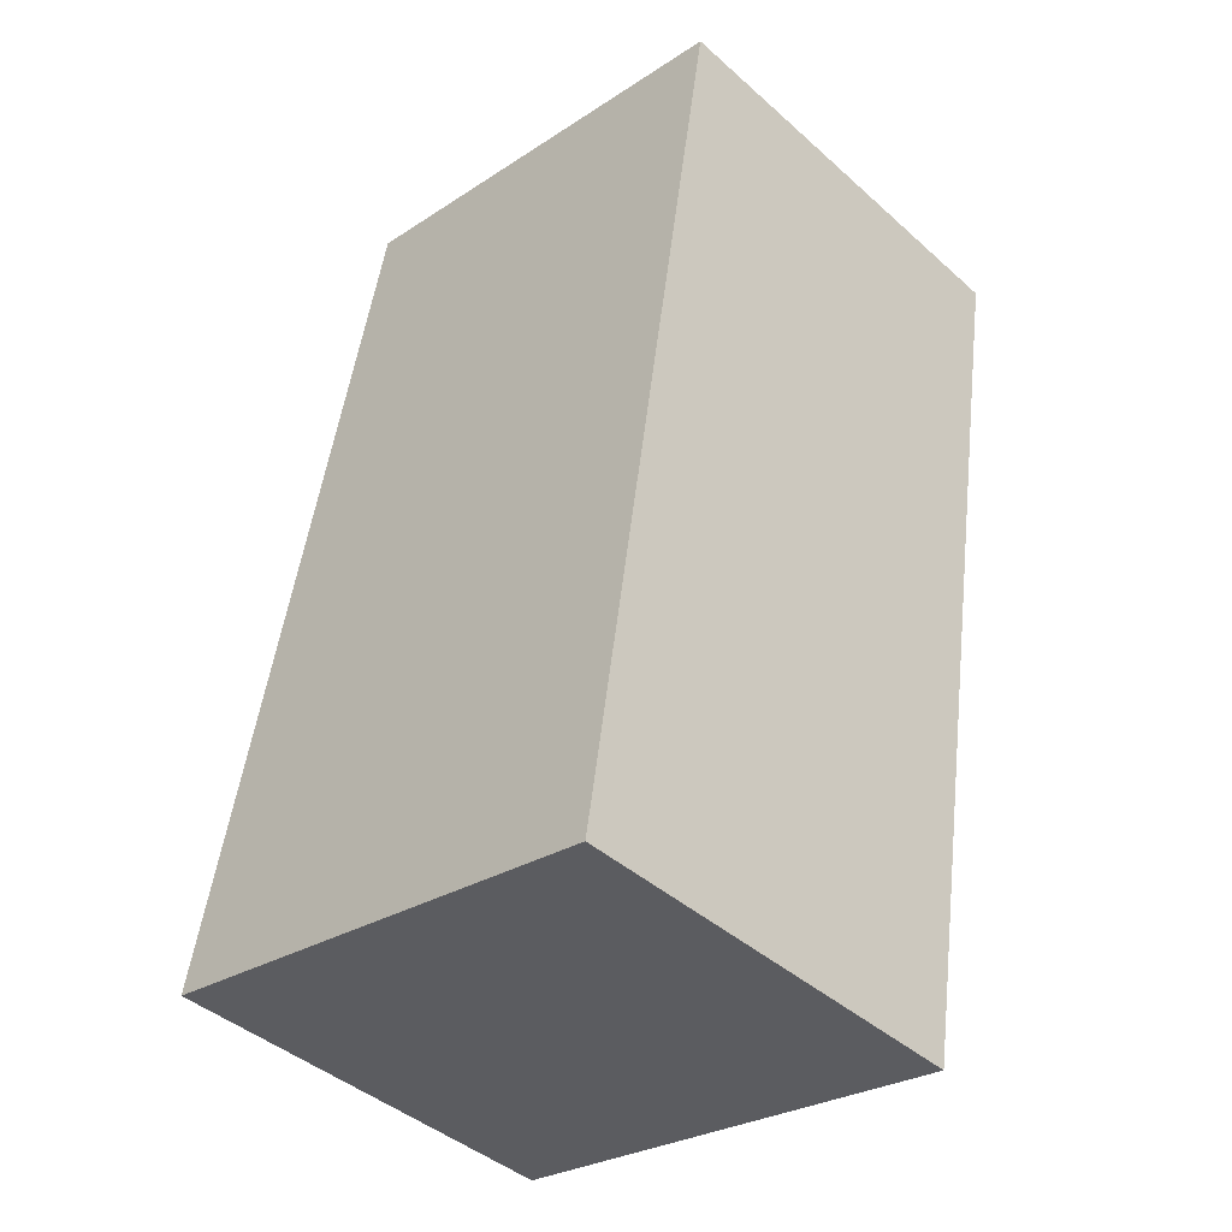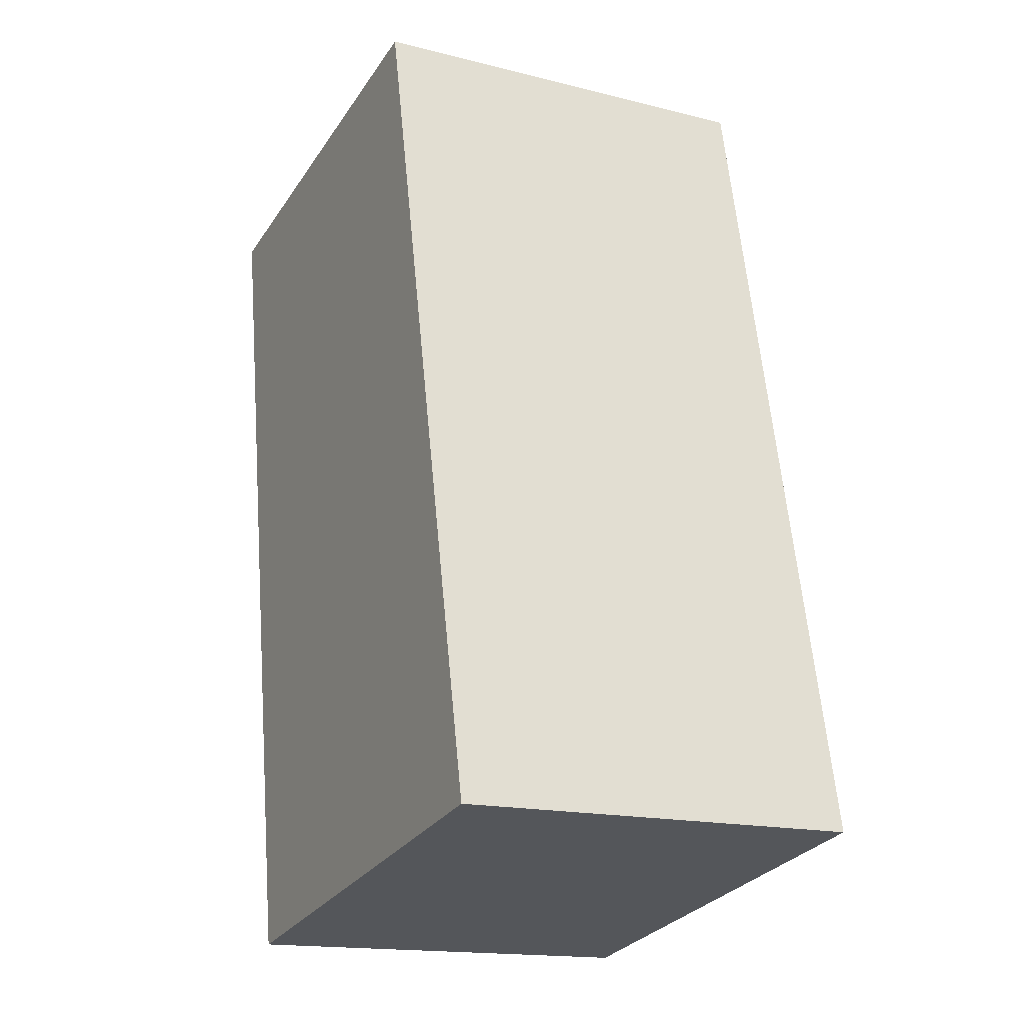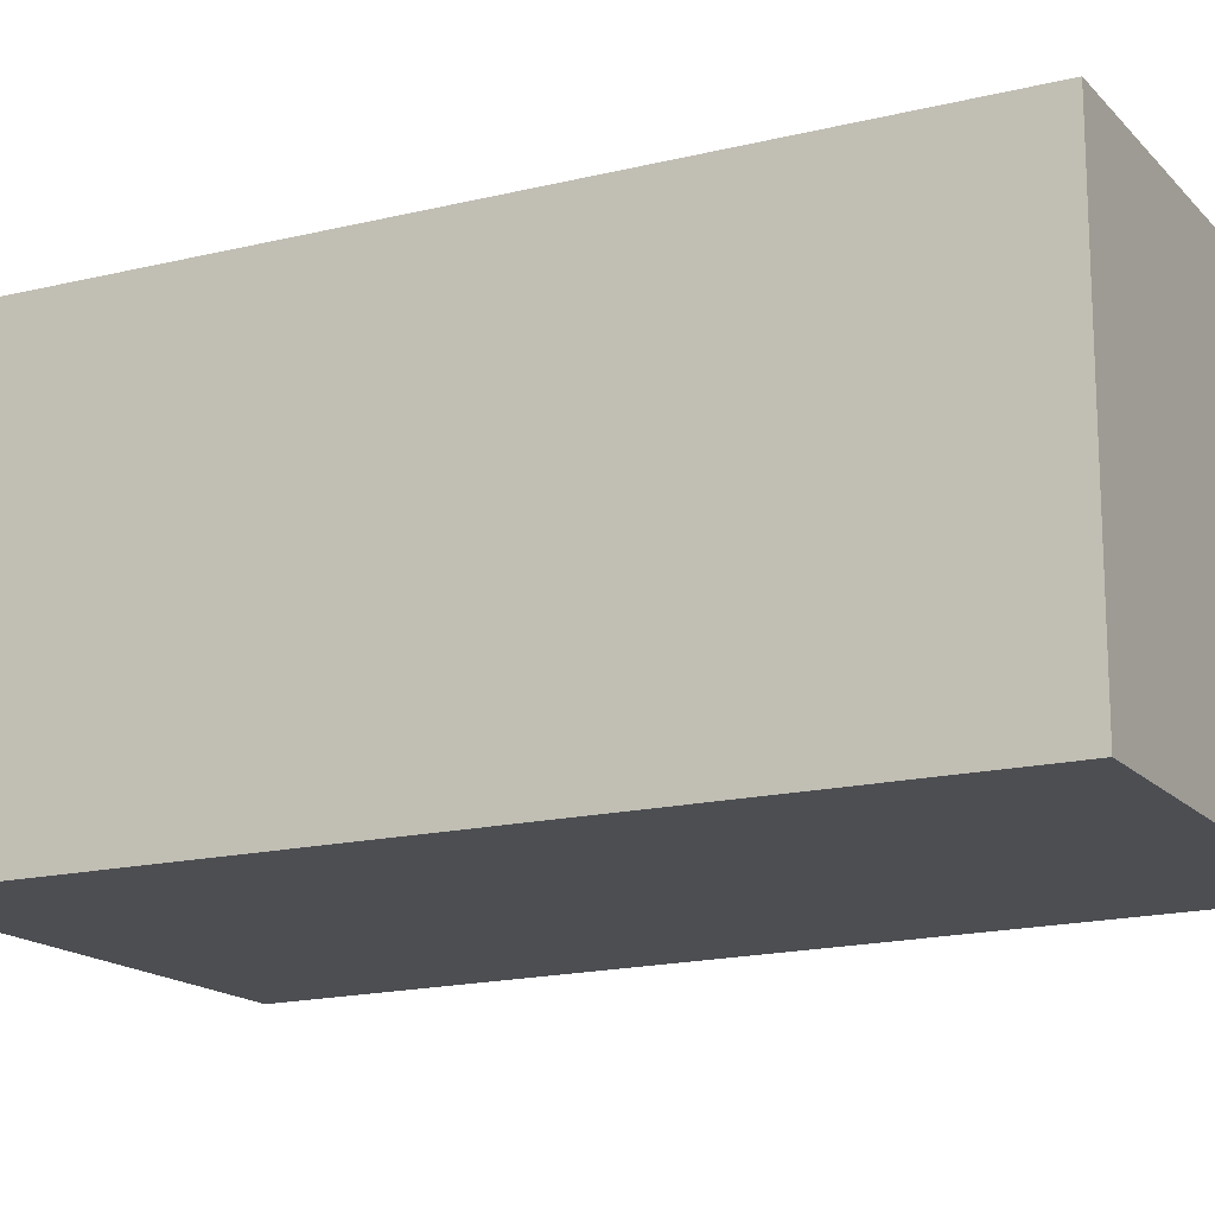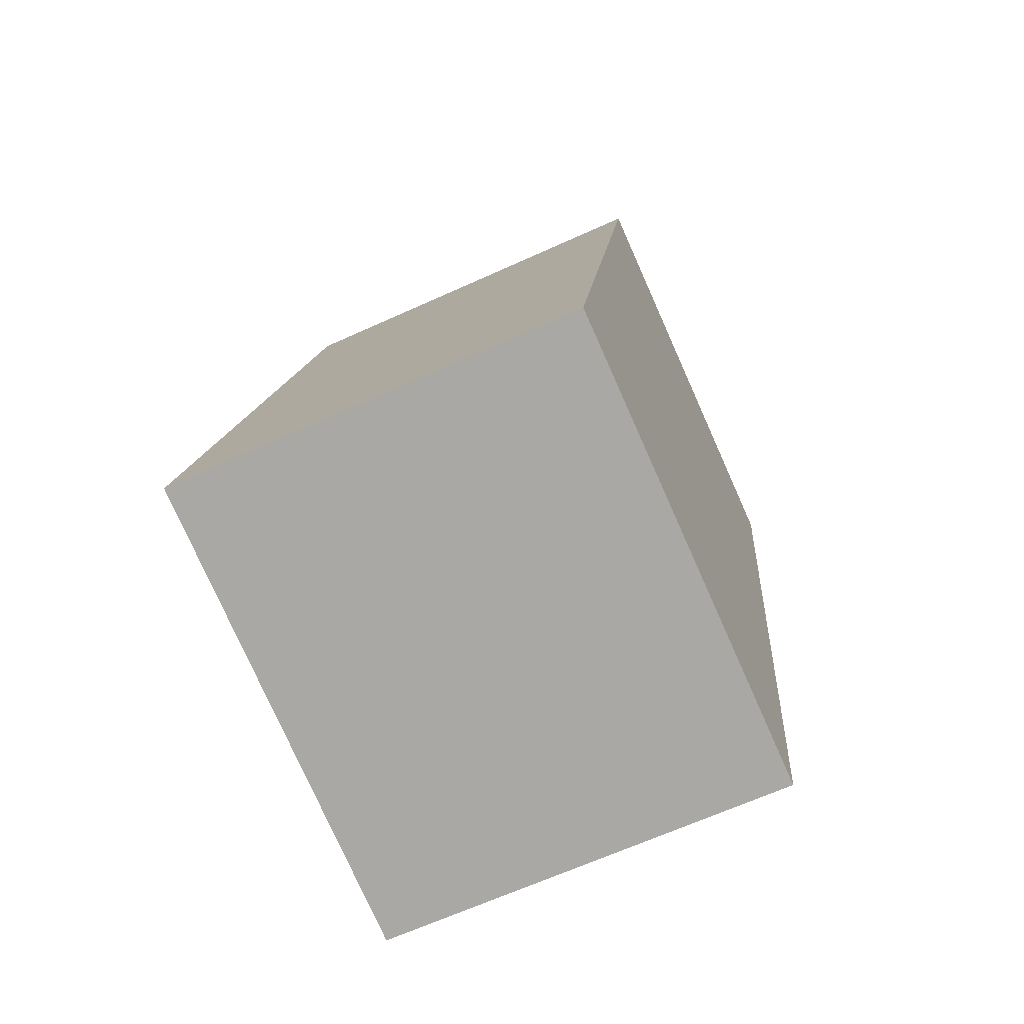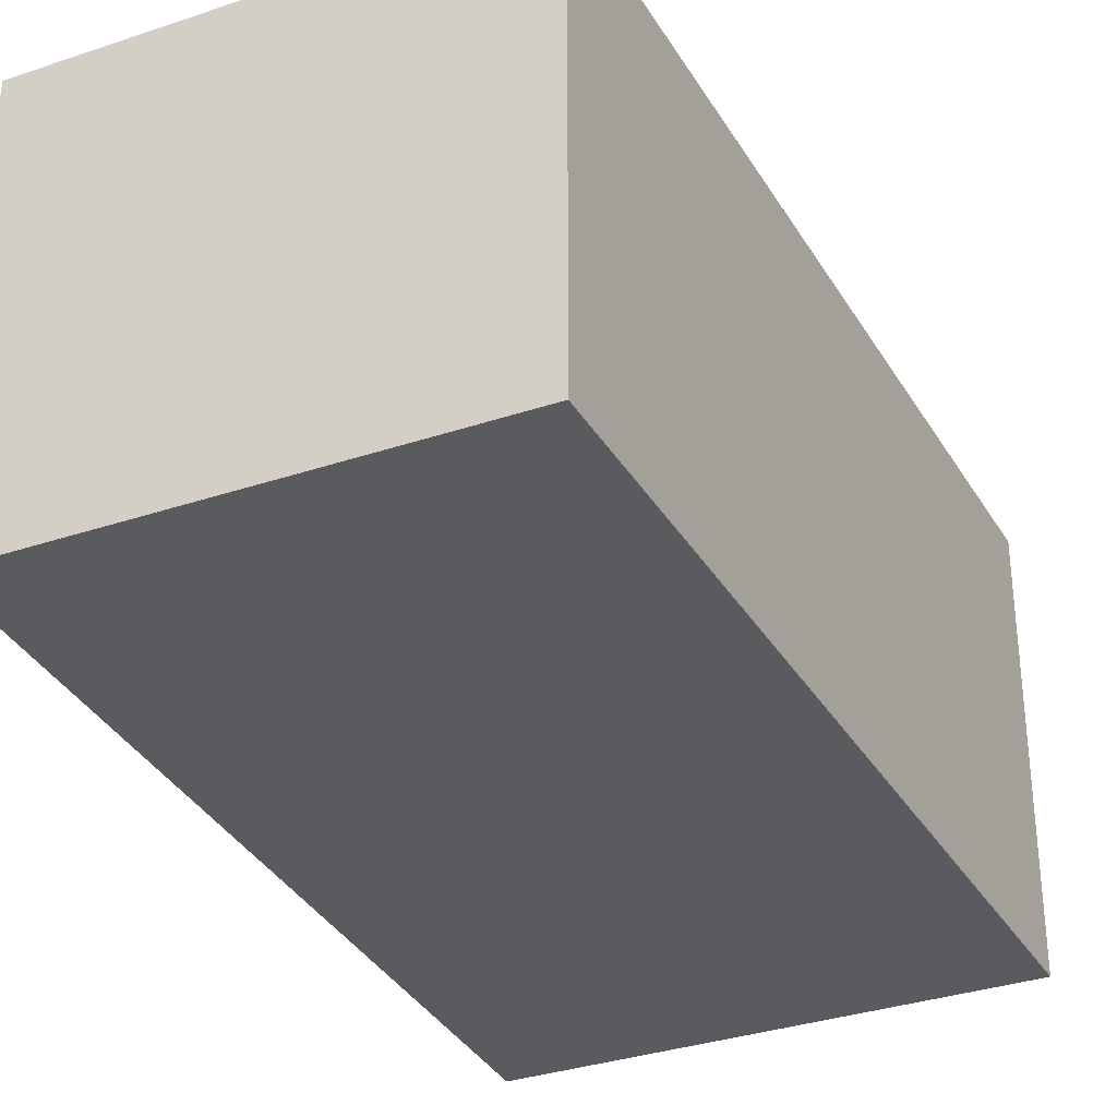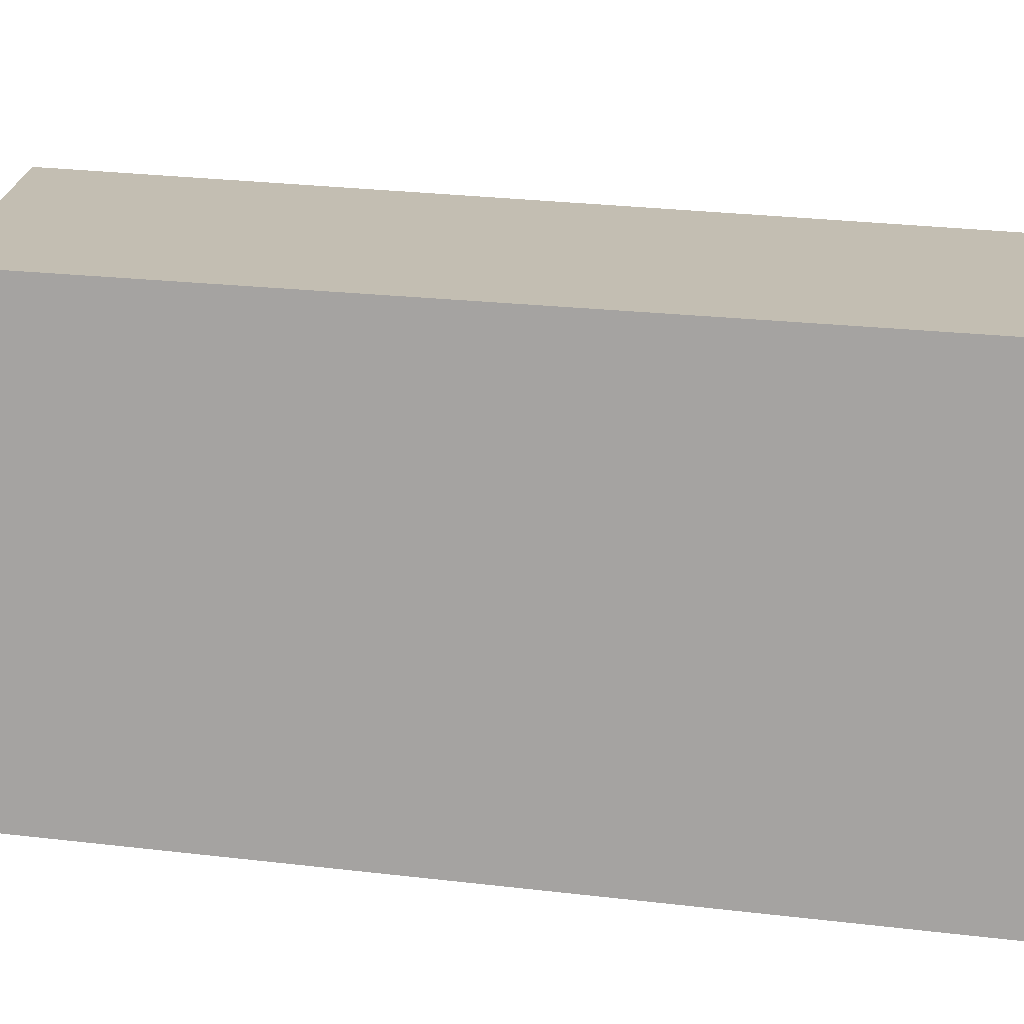
<metadata>
{"format":"obj","ext":"obj","renderer":"f3d","projection":"perspective","resolution":1024,"background":"white","views":[{"elev":-42.9,"azim":-136.4,"up":"+Z"},{"elev":-16.4,"azim":62.8,"up":"+Z"},{"elev":-16.5,"azim":-72.7,"up":"+Y"},{"elev":-66.0,"azim":114.5,"up":"+Z"},{"elev":-33.3,"azim":14.6,"up":"+Y"},{"elev":-73.1,"azim":74.3,"up":"+Y"}]}
</metadata>
<code>
v  7.691 5.316 -9.861
v  7.243 5.316 -7.078
v  7.822 5.316 -9.836
v  5.546 5.316 0.998
v  7.091 5.316 -9.974
v  1.837 5.316 0.331
v  1.769 5.316 -10.98
v  0.821 5.316 0.148
v  0 5.316 3.255e-16
v  0 0 0
v  5.546 -6.111e-17 0.998
v  0.821 -9.062e-18 0.148
v  1.837 -2.027e-17 0.331
v  7.243 4.334e-16 -7.078
v  7.822 6.023e-16 -9.836
v  7.691 6.038e-16 -9.861
v  1.769 6.721e-16 -10.98
v  7.091 6.107e-16 -9.974
g defaultobject
f 1 2 3
f 2 1 4
f 4 1 5
f 4 5 6
f 6 5 7
f 6 7 8
f 8 7 9
f 10 8 9
f 8 10 6
f 6 10 4
f 4 10 11
f 11 10 12
f 11 12 13
f 11 2 4
f 2 11 14
f 2 14 3
f 3 14 15
f 15 1 3
f 1 15 5
f 5 15 7
f 7 15 16
f 7 16 17
f 17 16 18
f 17 9 7
f 9 17 10
f 14 16 15
f 16 14 18
f 18 14 17
f 17 14 11
f 17 11 10
f 10 11 13
f 10 13 12

</code>
